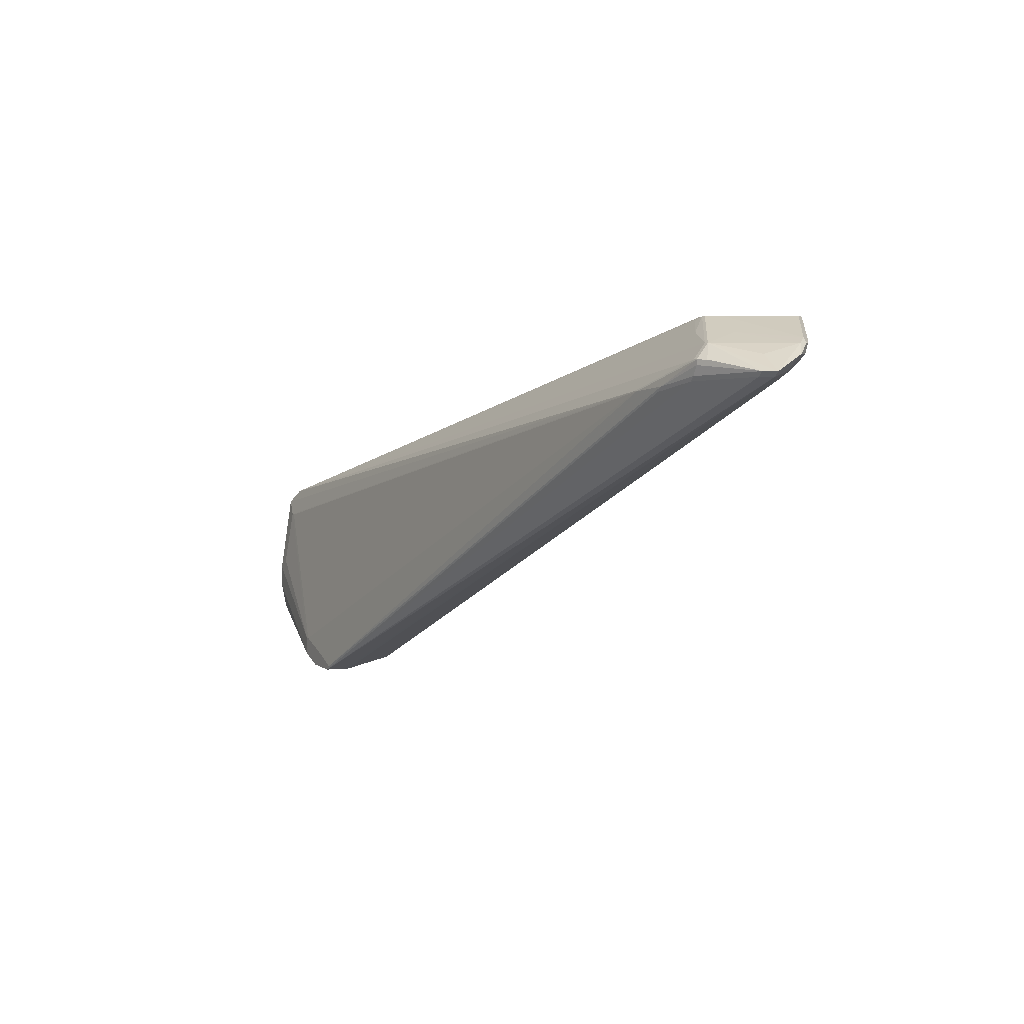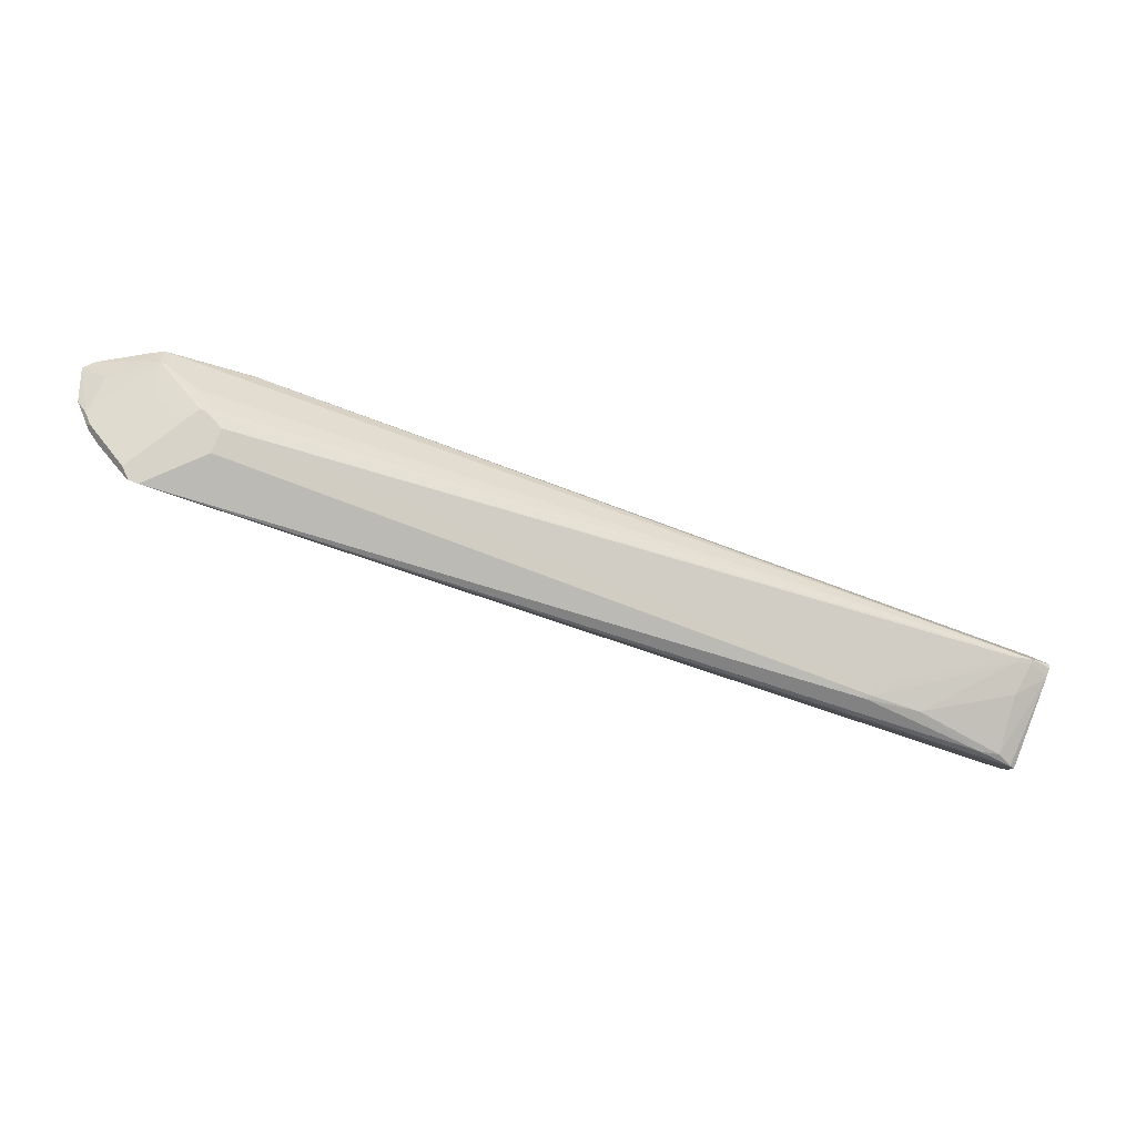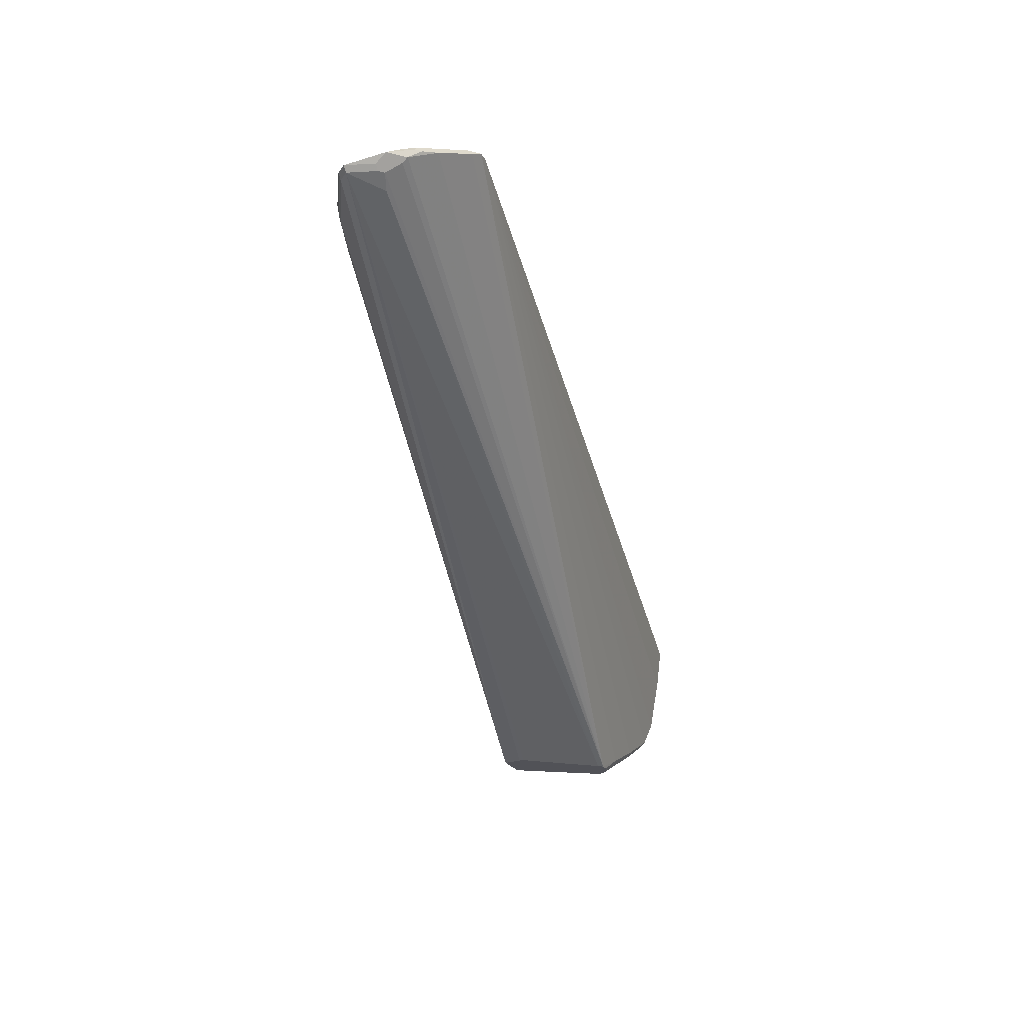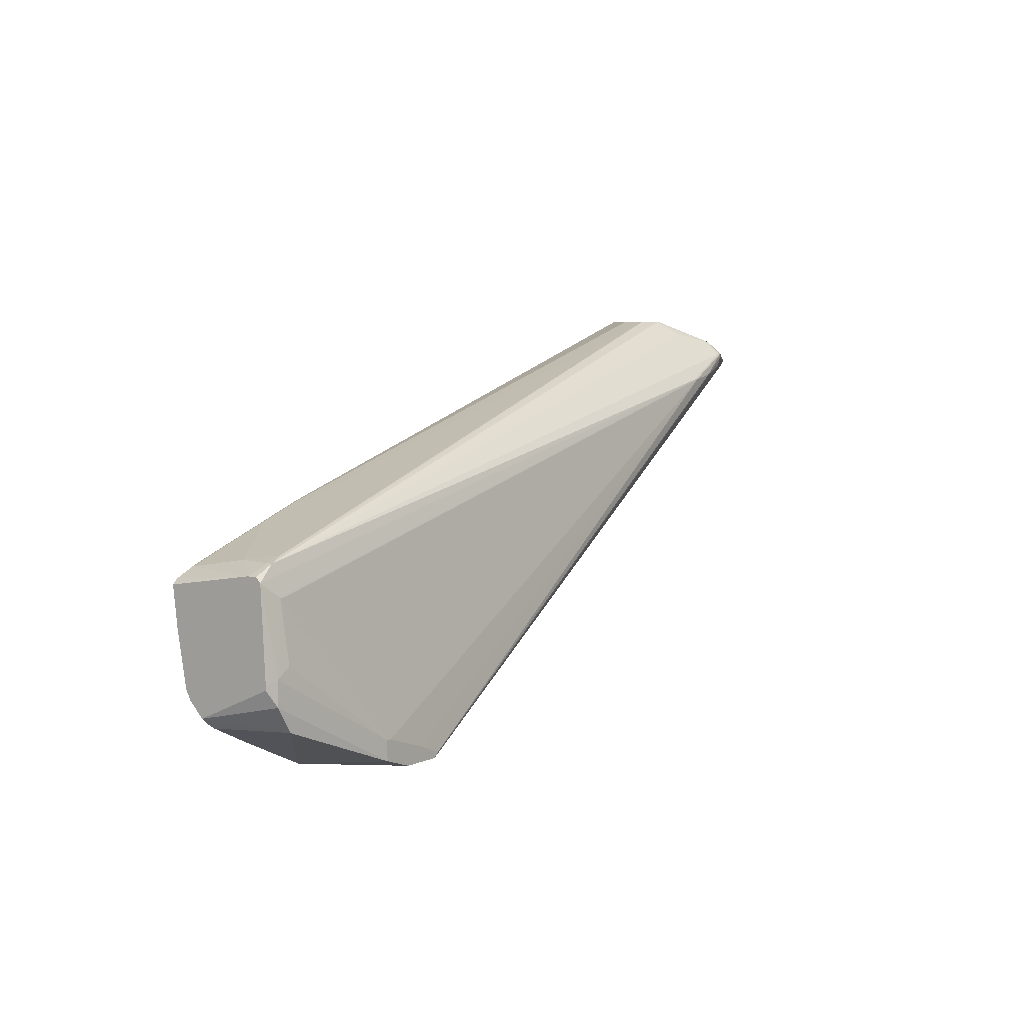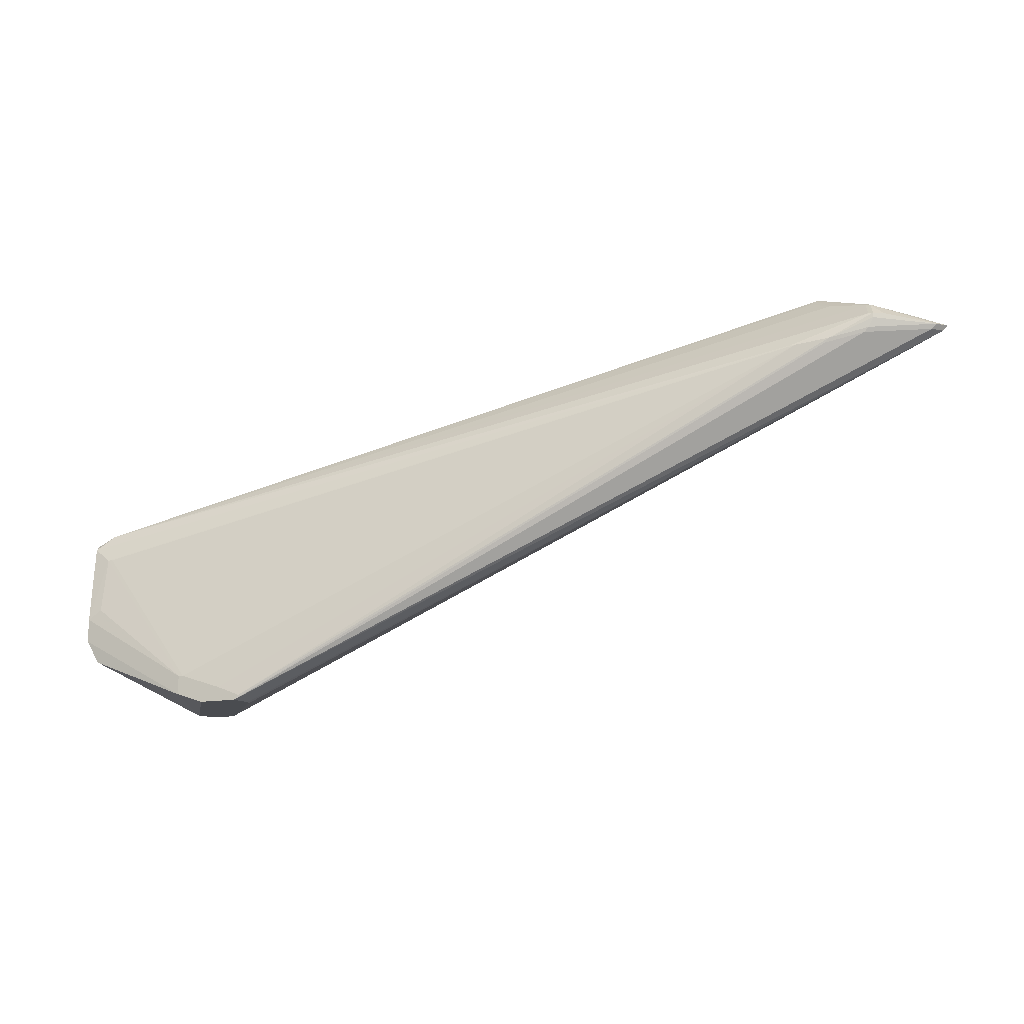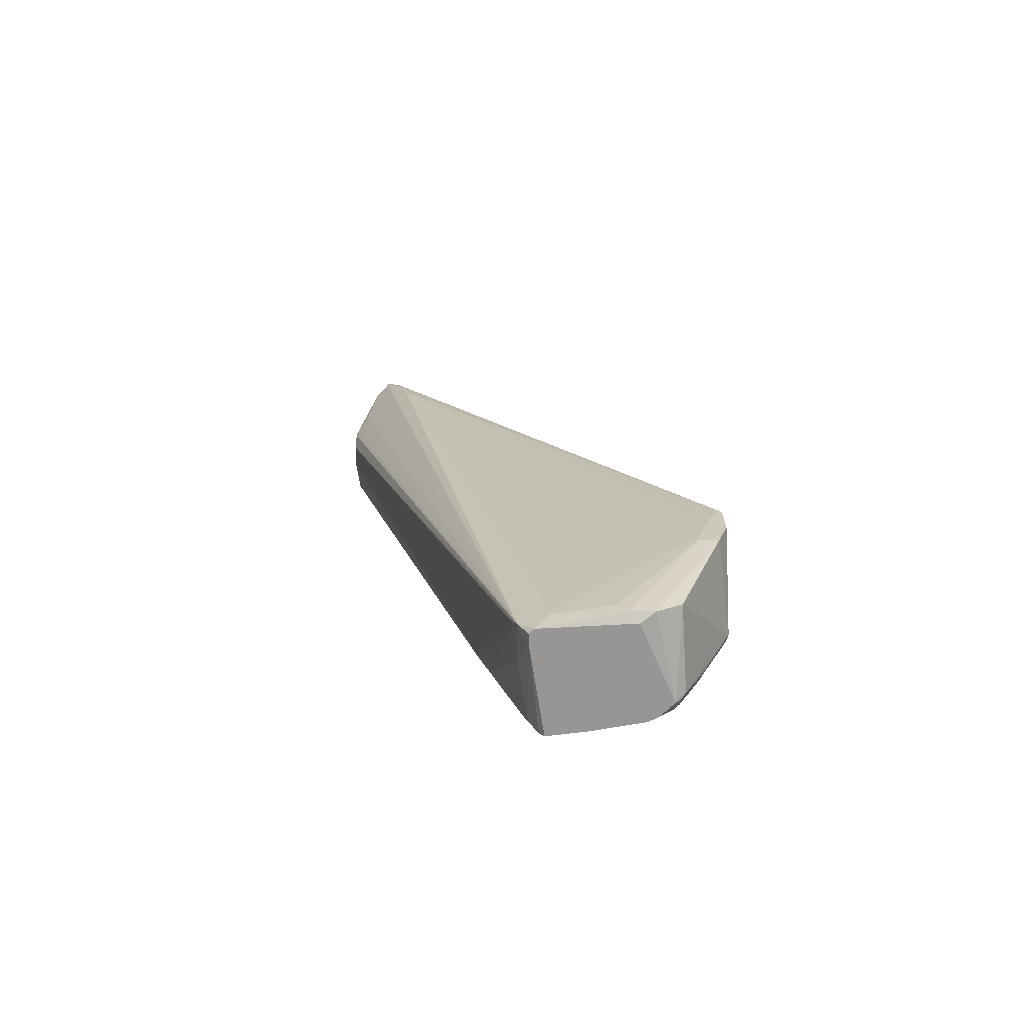
<metadata>
{"format":"obj","ext":"obj","renderer":"f3d","projection":"perspective","resolution":1024,"background":"white","views":[{"elev":4.9,"azim":-116.8,"up":"+Z"},{"elev":76.3,"azim":20.8,"up":"+Z"},{"elev":-21.4,"azim":-69.4,"up":"+Z"},{"elev":5.6,"azim":126.5,"up":"+Z"},{"elev":-14.7,"azim":-158.7,"up":"+Z"},{"elev":22.1,"azim":90.0,"up":"+Y"}]}
</metadata>
<code>
v 15 28 76
v 22 1 84
v 193 25 12
v 193 18 36
v 24 22 81
v 186 38 42
v 32 16 84
v 16 28 72
v 189 39 41
v 185 18 40
v 2 22 74
v 3 15 75
v 32 11 84
v 16 25 79
v 166 46 2
v 193 37 39
v 171 28 0
v 192 25 11
v 193 22 15
v 193 19 28
v 160 18 49
v 8 8 79
v 0 20 74
v 18 3 84
v 18 2 83
v 20 1 84
v 166 46 6
v 186 37 42
v 171 20 46
v 8 9 80
v 161 21 49
v 192 18 37
v 189 38 41
v 11 6 80
v 6 10 77
v 151 41 0
v 163 26 0
v 24 30 70
v 152 46 0
v 25 15 84
v 192 43 16
v 165 46 6
v 151 46 1
v 189 43 11
v 191 26 10
v 151 42 0
v 160 46 0
v 183 26 6
v 165 38 0
v 190 22 12
v 180 23 7
v 14 28 76
v 31 31 70
v 6 11 79
v 8 15 72
v 15 28 73
v 156 46 3
v 6 11 76
v 1 20 73
v 188 31 41
v 190 23 11
v 193 41 20
v 171 24 3
v 164 25 0
v 169 26 0
v 169 25 1
v 183 23 8
v 189 19 39
v 161 19 49
v 192 43 21
v 188 41 35
v 30 31 70
v 193 41 19
v 17 18 81
v 12 27 76
v 7 9 79
v 6 19 77
v 15 25 79
v 3 13 77
v 5 14 74
v 4 15 74
v 14 28 75
v 29 19 83
v 193 21 17
v 183 24 7
v 193 40 38
v 189 43 23
v 28 18 84
v 27 18 84
v 23 30 71
v 3 22 73
v 189 41 35
v 166 25 0
v 193 39 39
f 44 41 3
f 39 59 91
f 68 10 32
f 88 5 14
f 44 45 17
f 94 33 16
f 46 59 39
f 64 55 37
f 37 93 64
f 86 19 62
f 48 85 65
f 51 50 2
f 55 59 37
f 89 24 88
f 89 78 40
f 52 78 1
f 63 51 2
f 92 42 71
f 19 50 3
f 46 93 36
f 71 42 72
f 2 20 4
f 61 50 85
f 88 83 5
f 72 90 52
f 7 31 6
f 35 58 64
f 18 50 61
f 34 35 64
f 82 11 52
f 91 8 39
f 36 93 37
f 6 28 9
f 52 1 72
f 6 9 7
f 22 76 35
f 32 10 2
f 7 9 88
f 30 74 54
f 34 76 22
f 91 11 8
f 23 81 12
f 79 23 12
f 58 81 80
f 13 24 2
f 1 78 14
f 47 15 49
f 4 19 16
f 65 93 17
f 3 50 18
f 84 19 20
f 3 45 44
f 4 32 2
f 13 21 69
f 2 21 13
f 16 32 4
f 34 22 35
f 54 23 79
f 30 76 24
f 26 25 64
f 9 1 14
f 41 73 3
f 27 42 92
f 60 28 29
f 88 24 7
f 54 76 30
f 13 31 7
f 69 31 13
f 68 32 16
f 9 28 33
f 64 25 34
f 5 9 14
f 35 76 79
f 24 76 26
f 36 59 46
f 37 59 36
f 72 1 53
f 8 38 39
f 40 24 89
f 7 24 13
f 70 62 41
f 43 42 39
f 41 15 70
f 17 15 44
f 3 18 45
f 39 93 46
f 47 93 39
f 45 48 17
f 45 61 48
f 49 15 17
f 67 50 51
f 39 42 47
f 90 82 52
f 53 1 9
f 84 50 19
f 74 78 54
f 2 24 26
f 79 81 35
f 64 80 55
f 8 11 56
f 72 57 43
f 35 81 58
f 23 11 59
f 9 33 94
f 33 28 60
f 40 30 24
f 79 76 54
f 18 61 45
f 70 86 62
f 93 63 64
f 85 66 65
f 67 66 85
f 17 48 65
f 29 10 68
f 69 21 29
f 53 92 72
f 9 86 53
f 70 15 27
f 44 15 41
f 72 92 71
f 62 19 73
f 40 74 30
f 52 11 75
f 25 76 34
f 26 76 25
f 23 77 78
f 75 78 52
f 12 81 79
f 64 58 80
f 40 78 74
f 80 81 55
f 56 82 90
f 56 38 8
f 9 83 88
f 5 83 9
f 68 60 29
f 16 60 68
f 84 20 2
f 27 87 70
f 2 50 84
f 48 61 85
f 49 93 47
f 17 93 49
f 67 51 66
f 93 51 63
f 21 10 29
f 2 10 21
f 94 86 9
f 57 42 43
f 72 42 57
f 73 19 3
f 92 87 27
f 14 78 88
f 88 78 89
f 59 81 23
f 55 81 59
f 43 90 72
f 90 38 56
f 56 11 82
f 75 11 78
f 78 11 23
f 59 11 91
f 29 28 69
f 16 33 60
f 70 87 92
f 41 62 73
f 20 19 4
f 85 50 67
f 66 51 93
f 65 66 93
f 26 63 2
f 64 63 26
f 92 86 70
f 53 86 92
f 15 42 27
f 47 42 15
f 43 38 90
f 39 38 43
f 54 77 23
f 78 77 54
f 31 28 6
f 69 28 31
f 94 19 86
f 16 19 94

</code>
